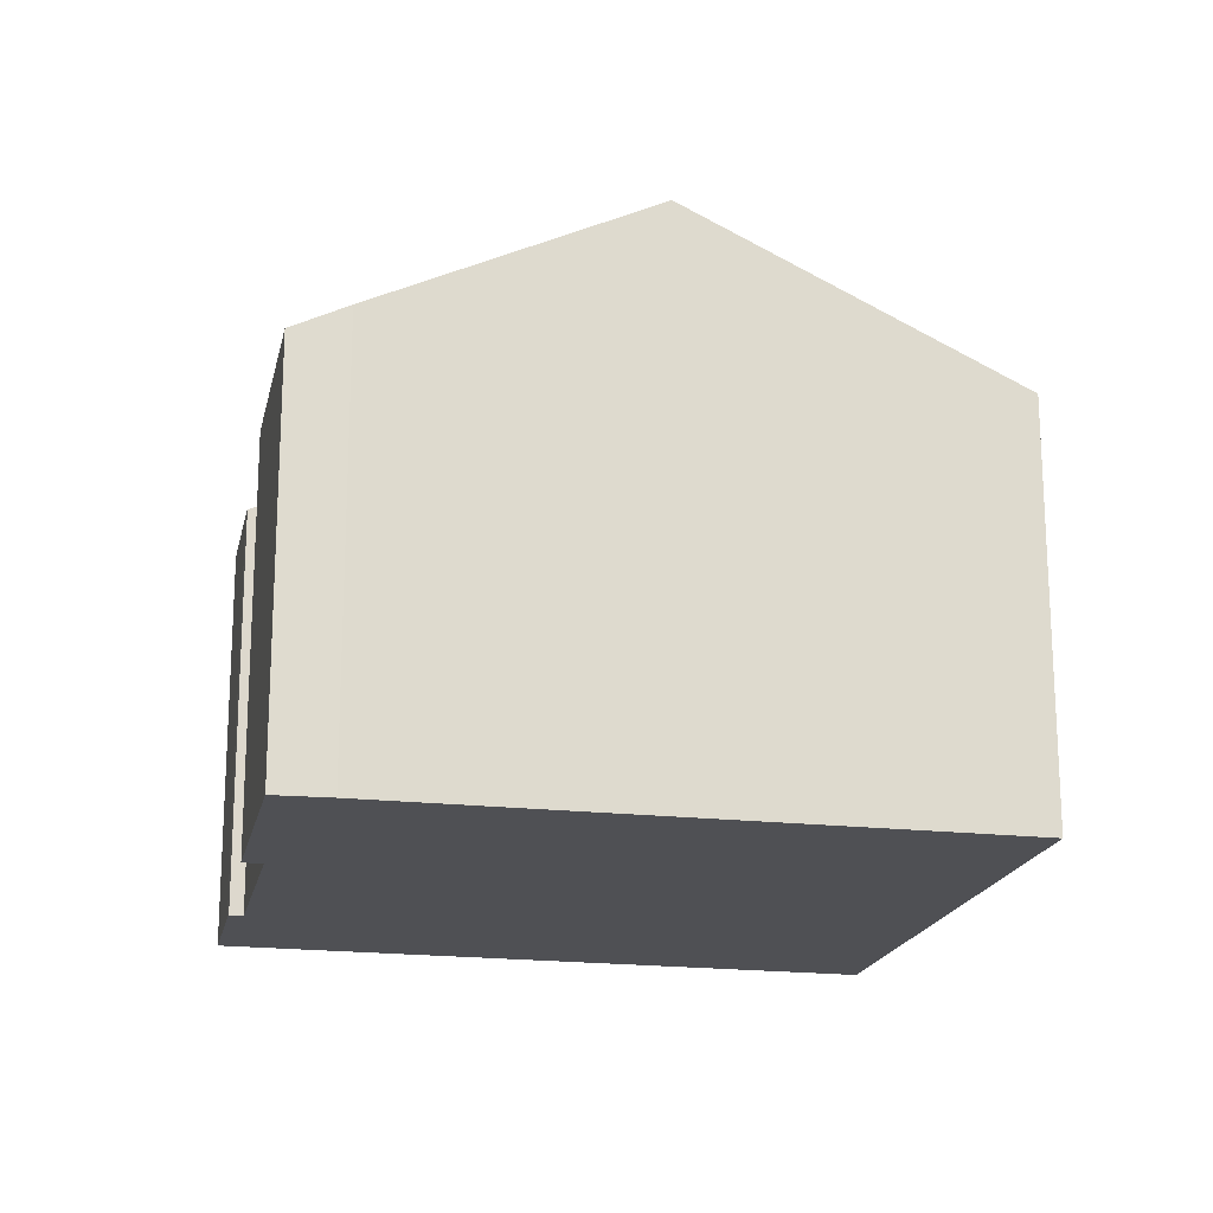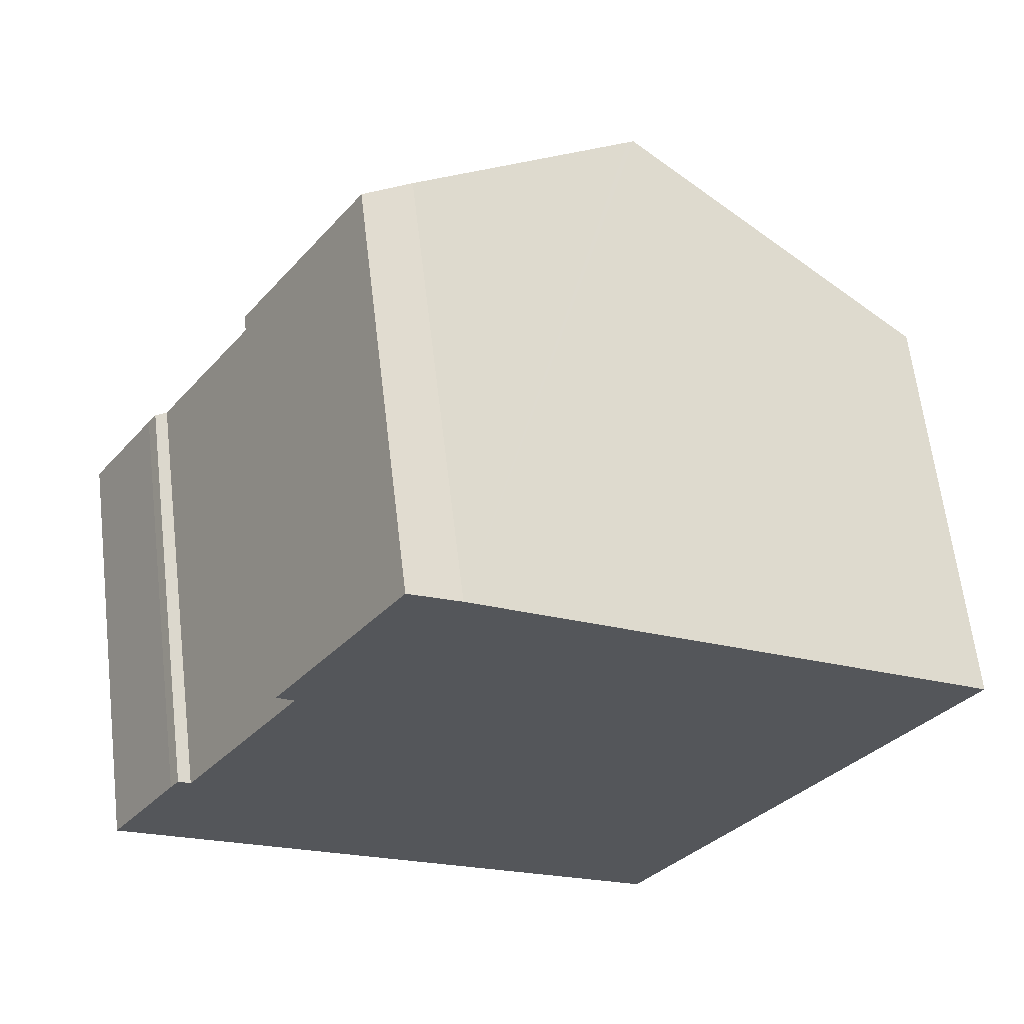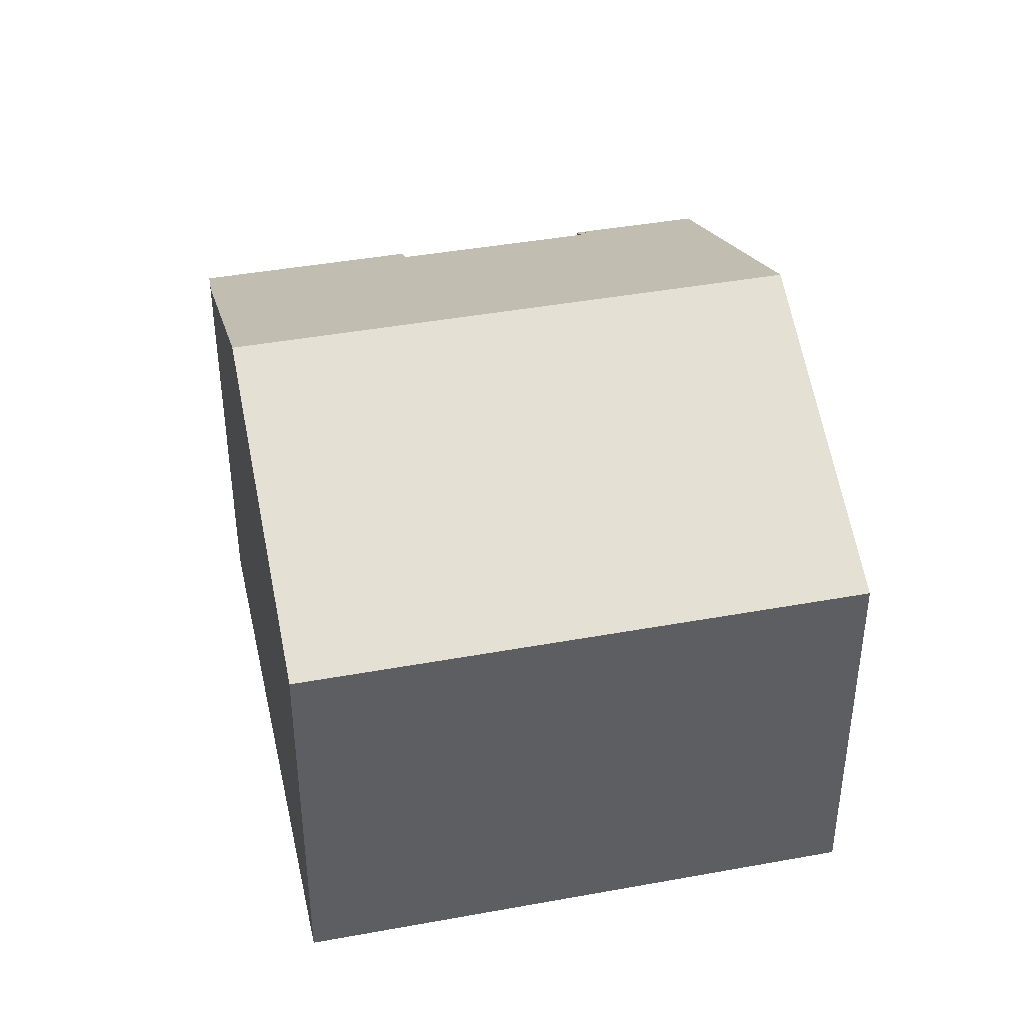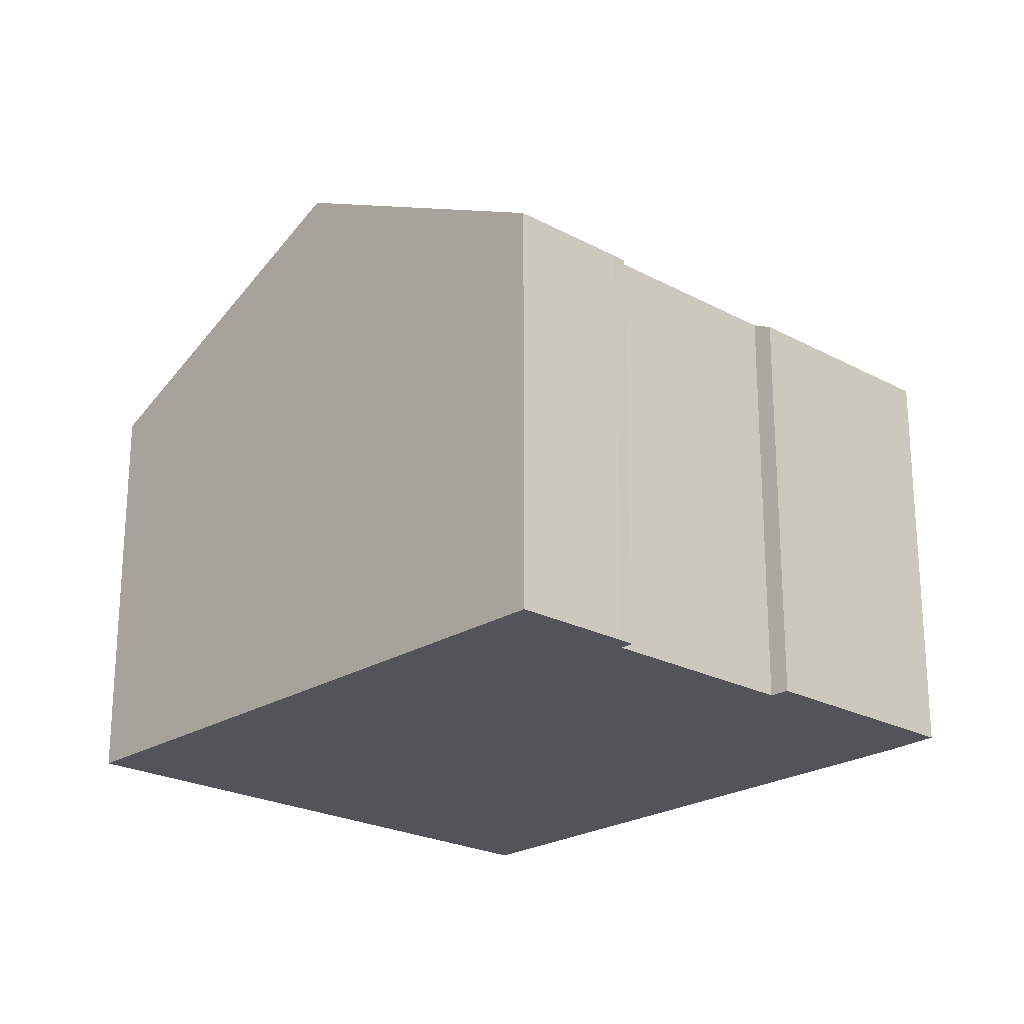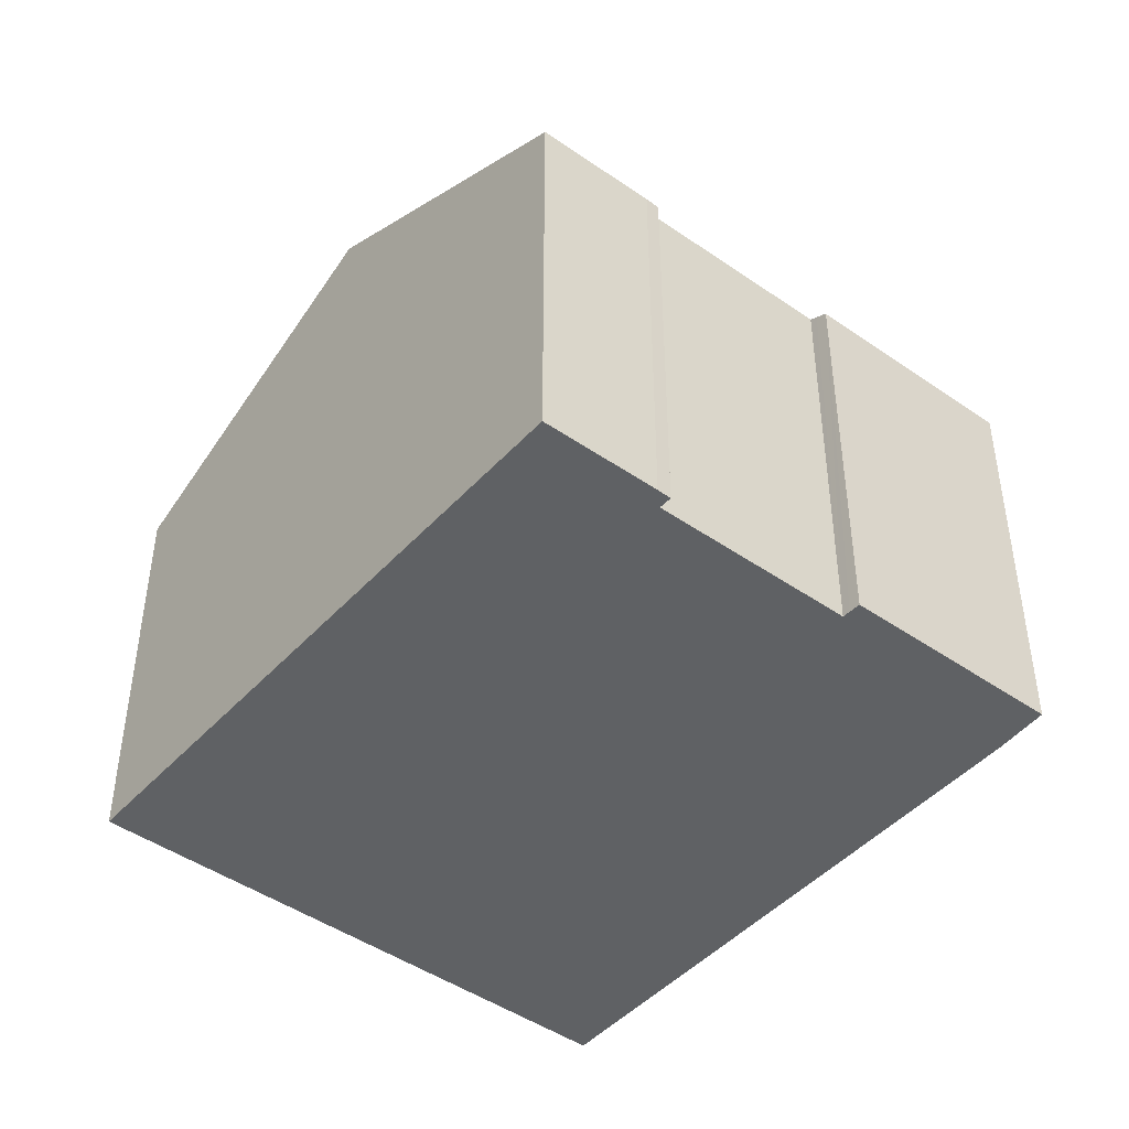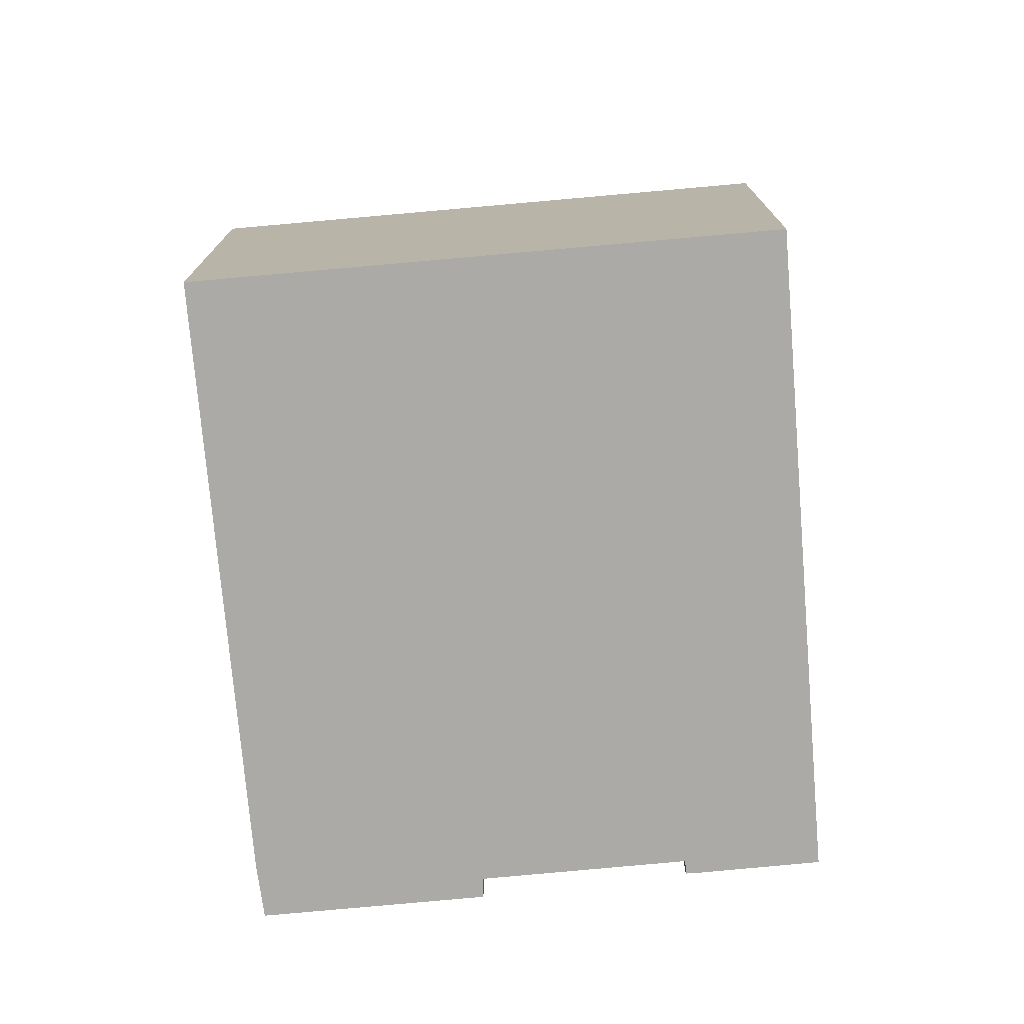
<metadata>
{"format":"obj","ext":"obj","renderer":"f3d","projection":"perspective","resolution":1024,"background":"white","views":[{"elev":-19.1,"azim":21.2,"up":"+Y"},{"elev":63.2,"azim":-6.8,"up":"+Z"},{"elev":42.4,"azim":111.1,"up":"+Y"},{"elev":-22.9,"azim":-99.3,"up":"+Y"},{"elev":-45.6,"azim":-95.5,"up":"+Y"},{"elev":-75.7,"azim":128.5,"up":"+Y"}]}
</metadata>
<code>
v  6.812 14.13 -4.579
v  21.92 10.22 3.073
v  13.78 10.22 -9.265
v  14.92 14.13 7.702
v  2.155 10.45 2.731
v  1.69 10.3 2.604
v  1.902 10.3 2.911
v  7.844 10.21 12.29
v  4.933 10.36 7.282
v  4.687 10.22 7.463
v  5.094 10.45 7.164
v  14.76 14.04 7.81
v  9.071 10.87 11.57
v  4.607 12.89 -3.095
v  0 10.31 6.314e-16
v  2.188 10.47 2.707
v  5.094 -4.387e-16 7.164
v  4.933 -4.459e-16 7.282
v  4.687 -4.57e-16 7.463
v  13.78 5.673e-16 -9.265
v  6.812 2.804e-16 -4.579
v  0 0 0
v  4.607 1.895e-16 -3.095
v  7.844 -7.528e-16 12.29
v  1.69 -1.594e-16 2.604
v  1.902 -1.782e-16 2.911
v  2.188 -1.658e-16 2.707
v  9.071 -7.084e-16 11.57
v  14.76 -4.782e-16 7.81
v  21.92 -1.882e-16 3.073
v  14.92 -4.716e-16 7.702
v  2.155 -1.672e-16 2.731
g defaultobject
f 1 2 3
f 2 1 4
f 5 6 7
f 8 9 10
f 9 8 11
f 11 8 1
f 1 8 4
f 4 8 12
f 12 8 13
f 6 14 15
f 14 6 16
f 14 16 11
f 14 11 1
f 17 9 11
f 9 17 10
f 10 17 18
f 10 18 19
f 20 1 3
f 1 20 14
f 14 20 15
f 15 20 21
f 15 21 22
f 22 21 23
f 19 8 10
f 8 19 24
f 22 6 15
f 6 22 25
f 6 26 7
f 26 6 25
f 27 11 16
f 11 27 17
f 8 28 13
f 28 8 24
f 28 12 13
f 12 28 4
f 4 28 2
f 2 28 29
f 2 29 30
f 30 29 31
f 5 27 16
f 27 5 7
f 27 7 26
f 27 26 32
f 30 3 2
f 3 30 20
f 23 25 22
f 25 23 26
f 26 23 32
f 32 23 27
f 27 23 17
f 17 23 21
f 18 24 19
f 24 18 17
f 24 17 21
f 24 21 20
f 24 20 28
f 28 20 29
f 29 20 30
f 29 30 31

</code>
